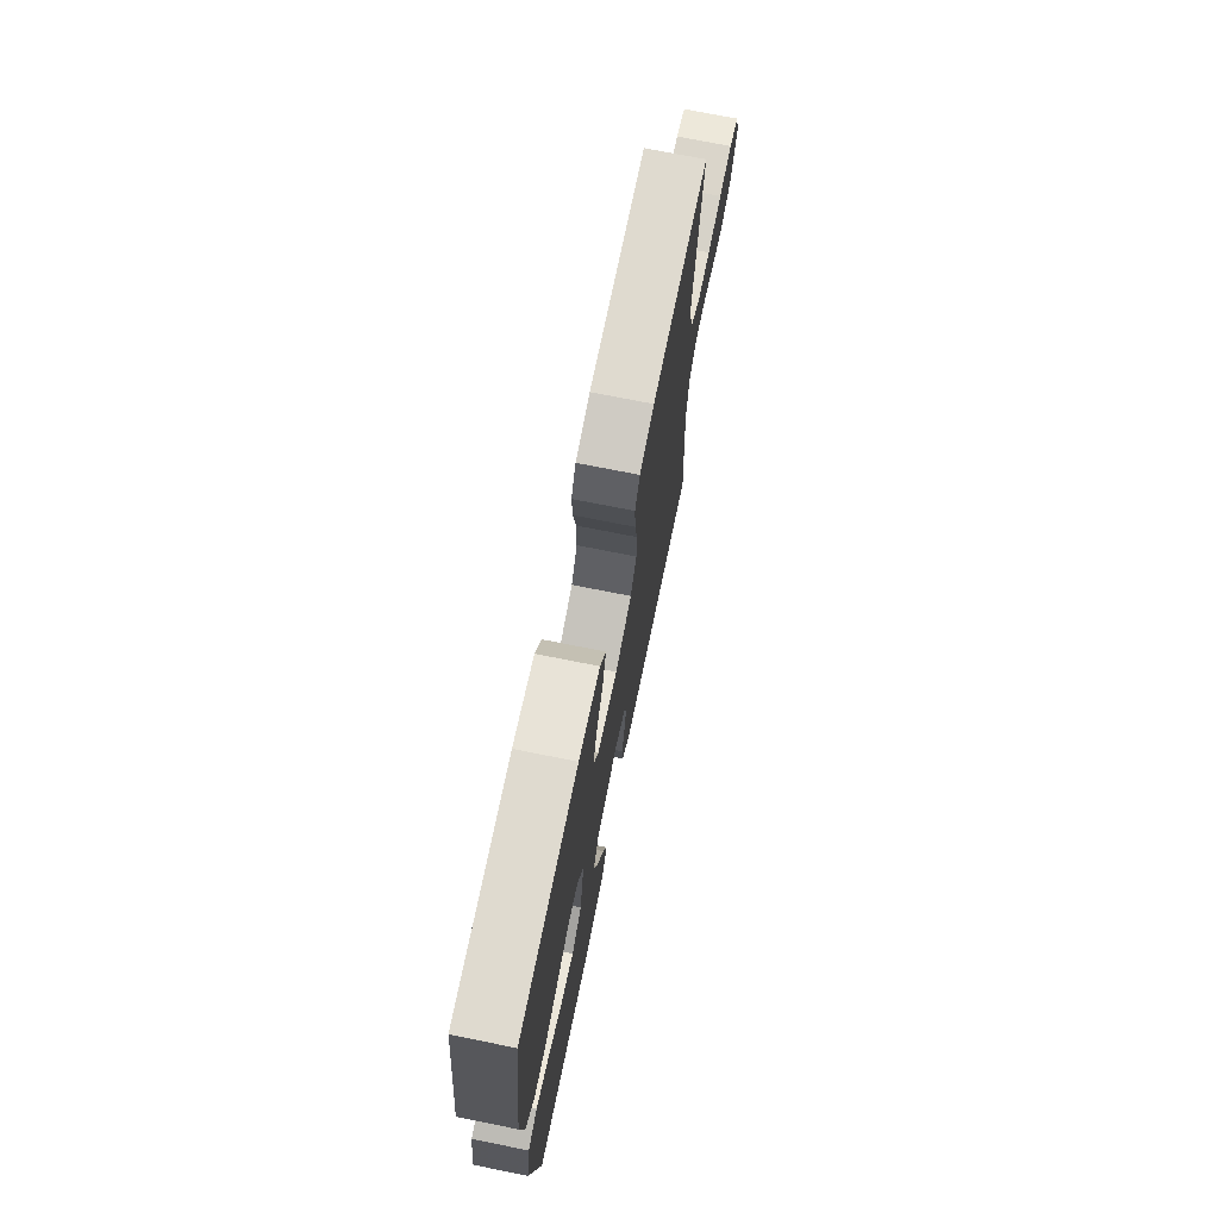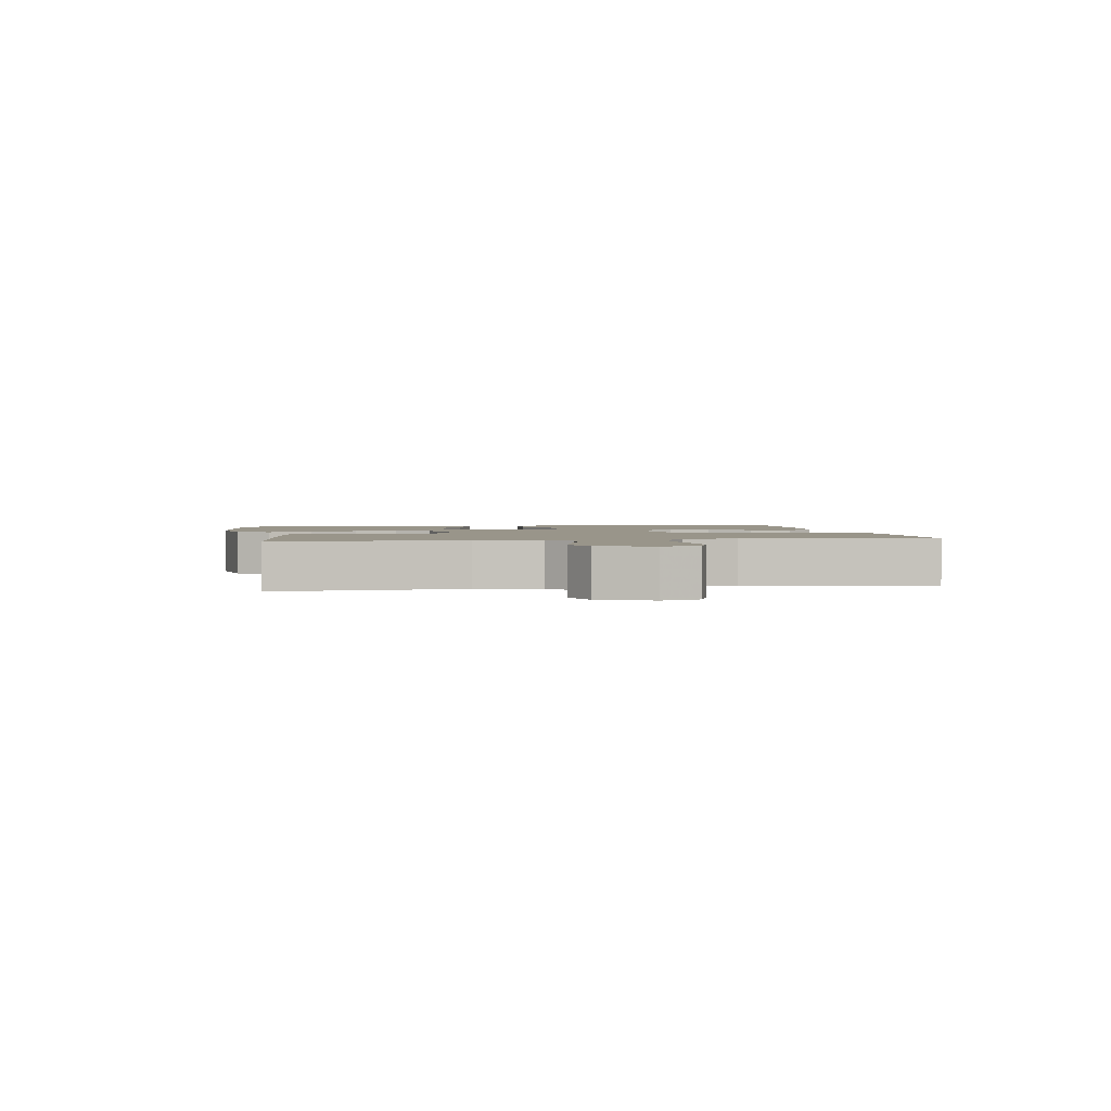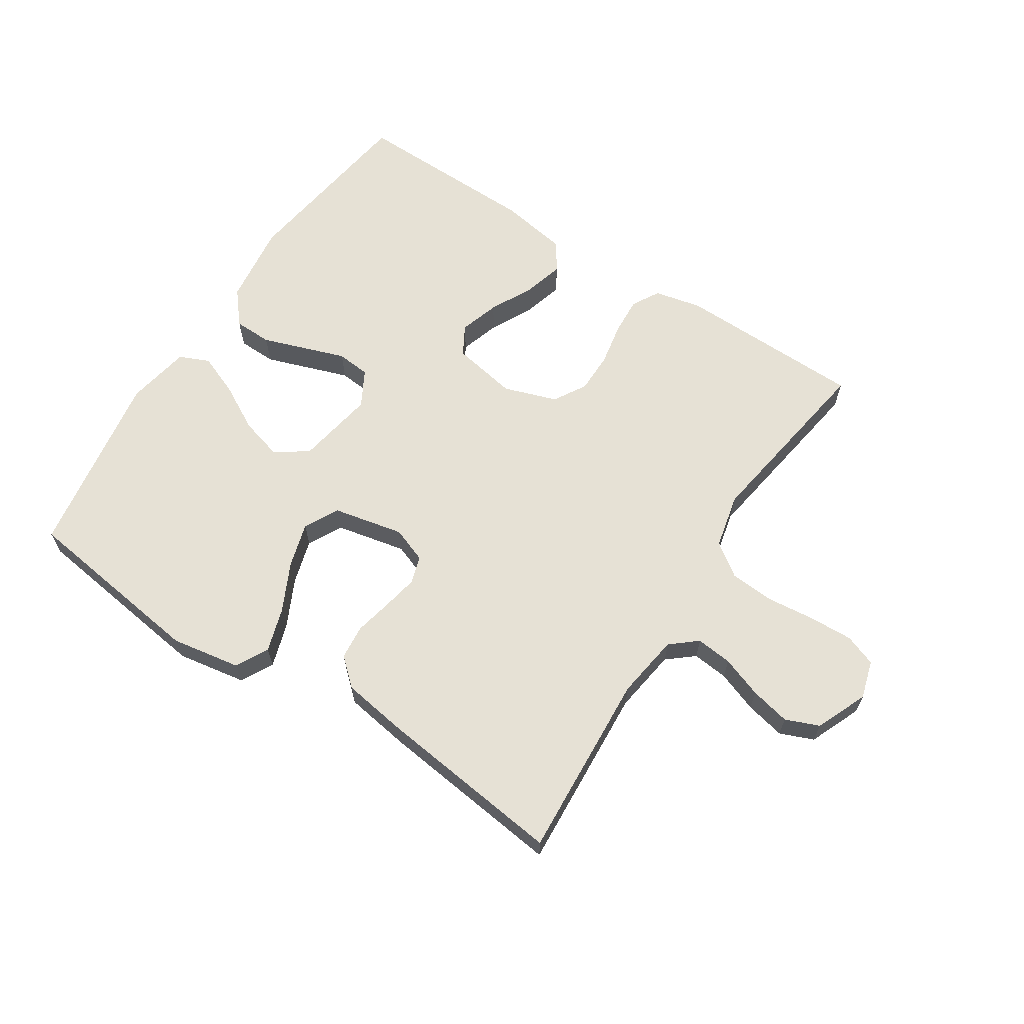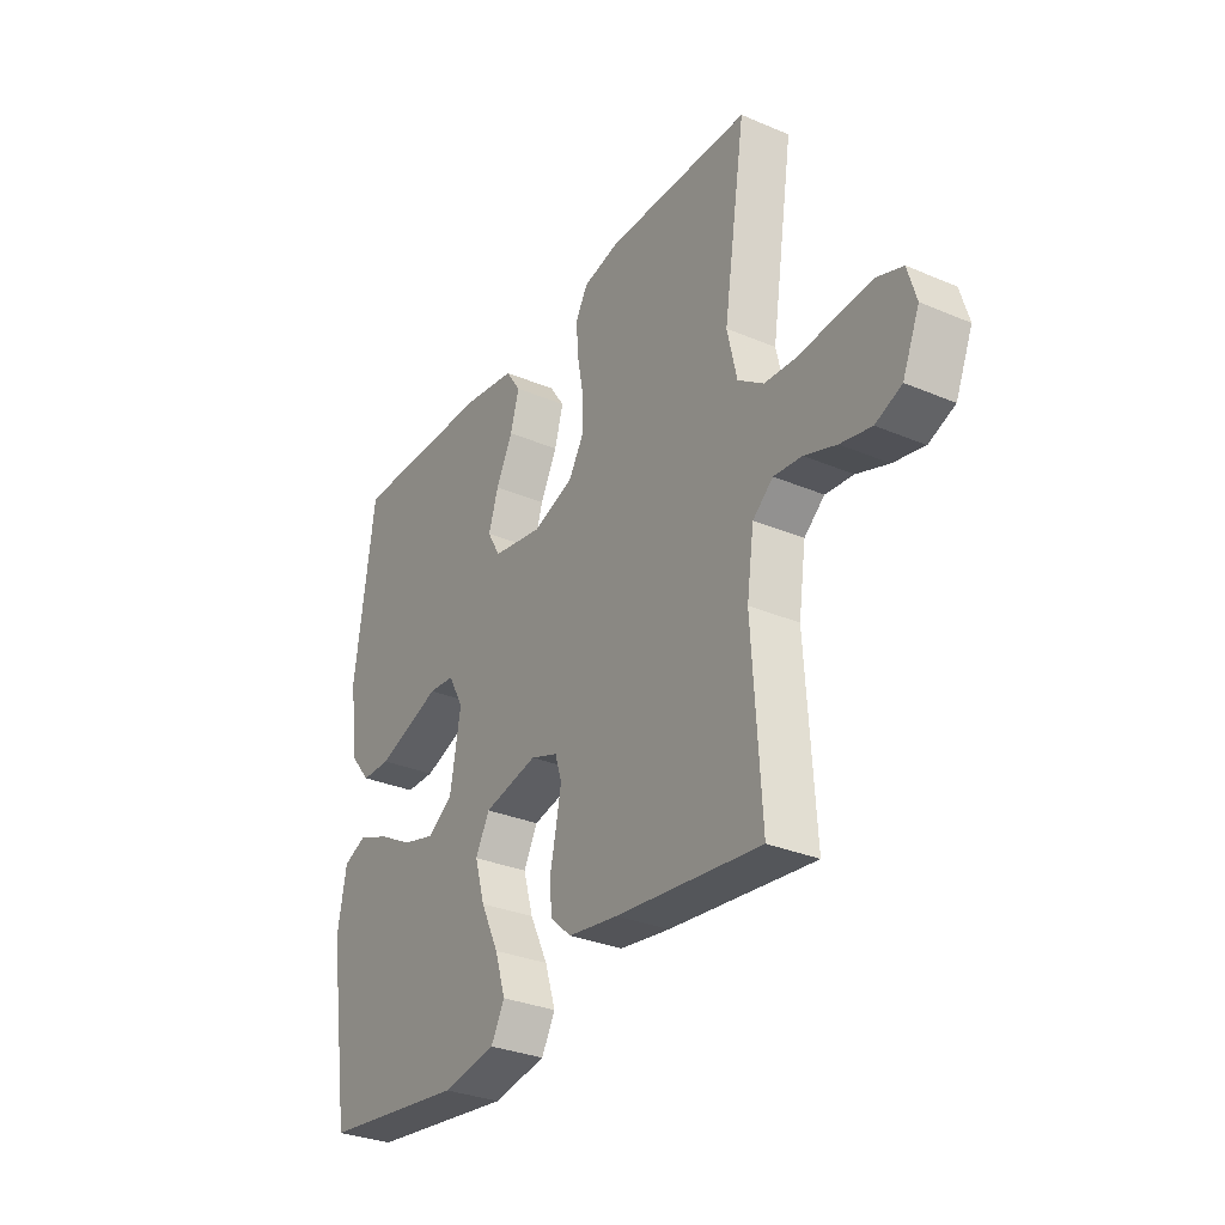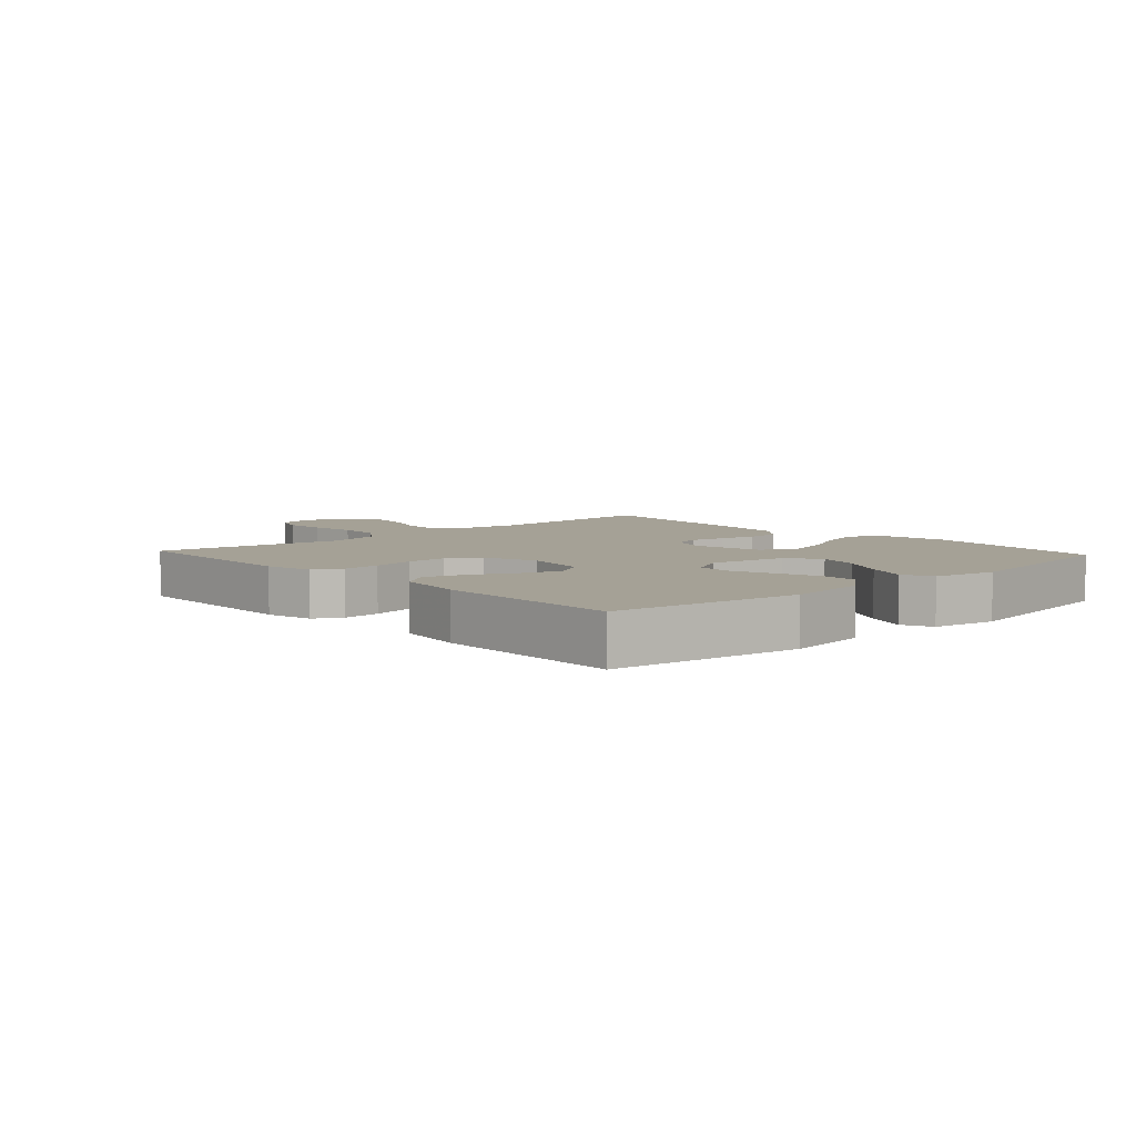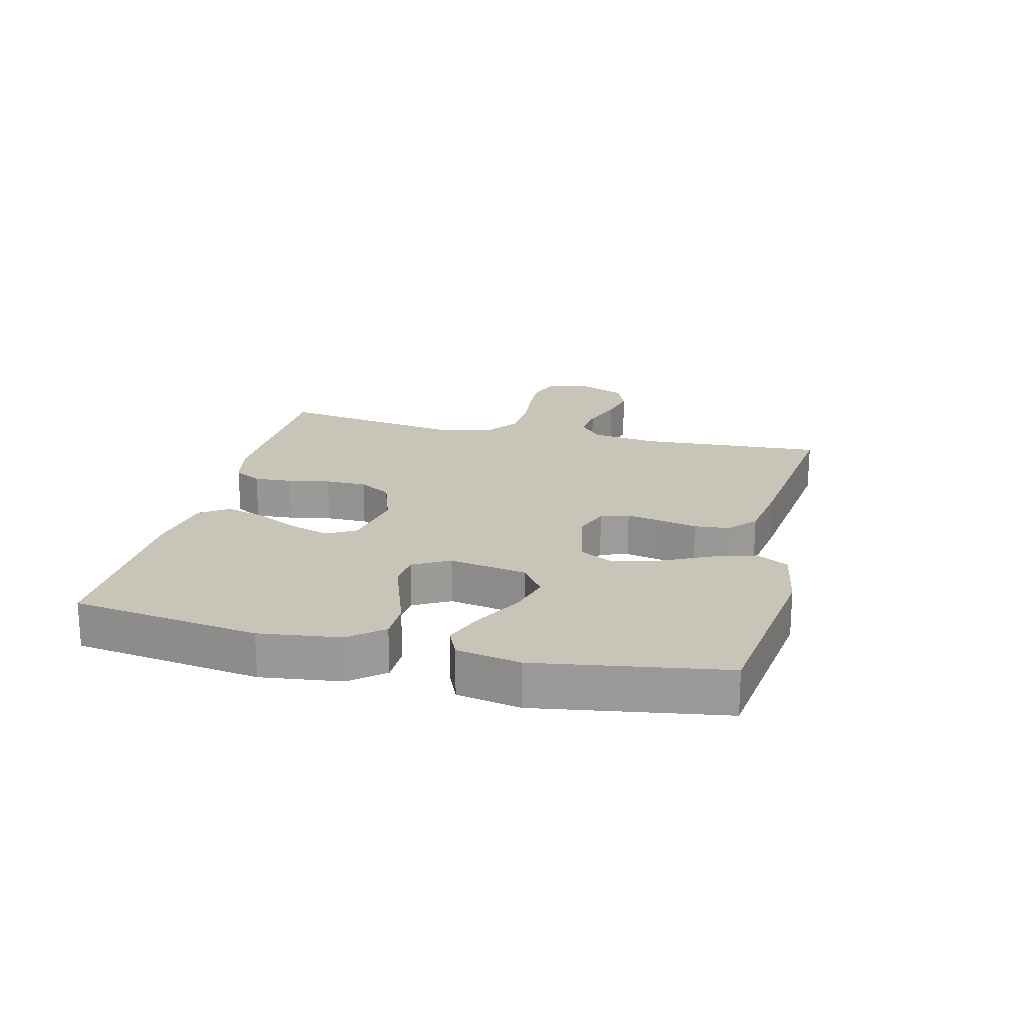
<metadata>
{"format":"obj","ext":"obj","renderer":"f3d","projection":"perspective","resolution":1024,"background":"white","views":[{"elev":71.7,"azim":101.4,"up":"+Z"},{"elev":2.0,"azim":-99.9,"up":"+Y"},{"elev":64.3,"azim":-147.0,"up":"+Y"},{"elev":-31.2,"azim":-121.1,"up":"+Z"},{"elev":6.1,"azim":47.5,"up":"+Y"},{"elev":20.2,"azim":103.8,"up":"+Y"}]}
</metadata>
<code>
v 0.5 0.07 -0.5
v 0.2 0.07 -0.54
v 0.089 0.07 -0.521
v 0.061 0.07 -0.469
v 0.083 0.07 -0.399
v 0.121 0.07 -0.321
v 0.142 0.07 -0.249
v 0.113 0.07 -0.194
v 0 0.07 -0.17
v -0.057 0.07 -0.191
v -0.071 0.07 -0.236
v -0.06 0.07 -0.293
v -0.047 0.07 -0.353
v -0.052 0.07 -0.409
v -0.096 0.07 -0.448
v -0.2 0.07 -0.464
v -0.5 0.07 -0.5
v -0.481 0.07 -0.2
v -0.496 0.07 -0.096
v -0.538 0.07 -0.061
v -0.596 0.07 -0.067
v -0.662 0.07 -0.091
v -0.726 0.07 -0.105
v -0.78 0.07 -0.083
v -0.815 0.07 0
v -0.797 0.07 0.061
v -0.746 0.07 0.08
v -0.675 0.07 0.077
v -0.598 0.07 0.069
v -0.527 0.07 0.074
v -0.474 0.07 0.112
v -0.454 0.07 0.2
v -0.5 0.07 0.5
v -0.2 0.07 0.505
v -0.124 0.07 0.488
v -0.099 0.07 0.444
v -0.103 0.07 0.383
v -0.116 0.07 0.315
v -0.116 0.07 0.249
v -0.085 0.07 0.197
v 0 0.07 0.168
v 0.105 0.07 0.187
v 0.132 0.07 0.234
v 0.112 0.07 0.298
v 0.077 0.07 0.367
v 0.059 0.07 0.431
v 0.09 0.07 0.477
v 0.2 0.07 0.495
v 0.5 0.07 0.5
v 0.542 0.07 0.2
v 0.525 0.07 0.07
v 0.481 0.07 0.017
v 0.42 0.07 0.016
v 0.351 0.07 0.04
v 0.285 0.07 0.063
v 0.231 0.07 0.058
v 0.199 0.07 0
v 0.221 0.07 -0.126
v 0.273 0.07 -0.162
v 0.341 0.07 -0.143
v 0.414 0.07 -0.103
v 0.481 0.07 -0.076
v 0.529 0.07 -0.097
v 0.548 0.07 -0.2
v 0.5 0 -0.5
v 0.2 0 -0.54
v 0.089 0 -0.521
v 0.061 0 -0.469
v 0.083 0 -0.399
v 0.121 0 -0.321
v 0.142 0 -0.249
v 0.113 0 -0.194
v 0 0 -0.17
v -0.057 0 -0.191
v -0.071 0 -0.236
v -0.06 0 -0.293
v -0.047 0 -0.353
v -0.052 0 -0.409
v -0.096 0 -0.448
v -0.2 0 -0.464
v -0.5 0 -0.5
v -0.481 0 -0.2
v -0.496 0 -0.096
v -0.538 0 -0.061
v -0.596 0 -0.067
v -0.662 0 -0.091
v -0.726 0 -0.105
v -0.78 0 -0.083
v -0.815 0 0
v -0.797 0 0.061
v -0.746 0 0.08
v -0.675 0 0.077
v -0.598 0 0.069
v -0.527 0 0.074
v -0.474 0 0.112
v -0.454 0 0.2
v -0.5 0 0.5
v -0.2 0 0.505
v -0.124 0 0.488
v -0.099 0 0.444
v -0.103 0 0.383
v -0.116 0 0.315
v -0.116 0 0.249
v -0.085 0 0.197
v 0 0 0.168
v 0.105 0 0.187
v 0.132 0 0.234
v 0.112 0 0.298
v 0.077 0 0.367
v 0.059 0 0.431
v 0.09 0 0.477
v 0.2 0 0.495
v 0.5 0 0.5
v 0.542 0 0.2
v 0.525 0 0.07
v 0.481 0 0.017
v 0.42 0 0.016
v 0.351 0 0.04
v 0.285 0 0.063
v 0.231 0 0.058
v 0.199 0 0
v 0.221 0 -0.126
v 0.273 0 -0.162
v 0.341 0 -0.143
v 0.414 0 -0.103
v 0.481 0 -0.076
v 0.529 0 -0.097
v 0.548 0 -0.2
f 60 61 62 63
f 59 60 63 64
f 52 53 54 55
f 50 51 52 55
f 50 55 56
f 49 50 56
f 48 49 56
f 47 48 56 57
f 44 45 46 47
f 43 44 47
f 35 36 37 38
f 35 38 39
f 32 33 34 35
f 31 32 35 39
f 30 31 39 40
f 26 27 28 29
f 24 25 26 29
f 24 29 30
f 21 22 23 24
f 20 21 24 30
f 19 20 30 40
f 15 16 17 18
f 12 13 14 15
f 11 12 15 18
f 10 11 18 19
f 3 4 5 6
f 3 6 7
f 2 3 7
f 59 64 1 2
f 58 59 2 7
f 43 47 57 58
f 42 43 58 7
f 41 42 7 8
f 40 41 8 9
f 9 10 19 40
f 127 126 125 124
f 128 127 124 123
f 119 118 117 116
f 119 116 115 114
f 120 119 114
f 120 114 113
f 120 113 112
f 121 120 112 111
f 111 110 109 108
f 111 108 107
f 102 101 100 99
f 103 102 99
f 99 98 97 96
f 103 99 96 95
f 104 103 95 94
f 93 92 91 90
f 93 90 89 88
f 94 93 88
f 88 87 86 85
f 94 88 85 84
f 104 94 84 83
f 82 81 80 79
f 79 78 77 76
f 82 79 76 75
f 83 82 75 74
f 70 69 68 67
f 71 70 67
f 71 67 66
f 66 65 128 123
f 71 66 123 122
f 122 121 111 107
f 71 122 107 106
f 72 71 106 105
f 73 72 105 104
f 104 83 74 73
f 1 65 66 2
f 2 66 67 3
f 3 67 68 4
f 4 68 69 5
f 5 69 70 6
f 6 70 71 7
f 7 71 72 8
f 8 72 73 9
f 9 73 74 10
f 10 74 75 11
f 11 75 76 12
f 12 76 77 13
f 13 77 78 14
f 14 78 79 15
f 15 79 80 16
f 16 80 81 17
f 17 81 82 18
f 18 82 83 19
f 19 83 84 20
f 20 84 85 21
f 21 85 86 22
f 22 86 87 23
f 23 87 88 24
f 24 88 89 25
f 25 89 90 26
f 26 90 91 27
f 27 91 92 28
f 28 92 93 29
f 29 93 94 30
f 30 94 95 31
f 31 95 96 32
f 32 96 97 33
f 33 97 98 34
f 34 98 99 35
f 35 99 100 36
f 36 100 101 37
f 37 101 102 38
f 38 102 103 39
f 39 103 104 40
f 40 104 105 41
f 41 105 106 42
f 42 106 107 43
f 43 107 108 44
f 44 108 109 45
f 45 109 110 46
f 46 110 111 47
f 47 111 112 48
f 48 112 113 49
f 49 113 114 50
f 50 114 115 51
f 51 115 116 52
f 52 116 117 53
f 53 117 118 54
f 54 118 119 55
f 55 119 120 56
f 56 120 121 57
f 57 121 122 58
f 58 122 123 59
f 59 123 124 60
f 60 124 125 61
f 61 125 126 62
f 62 126 127 63
f 63 127 128 64
f 64 128 65 1

</code>
